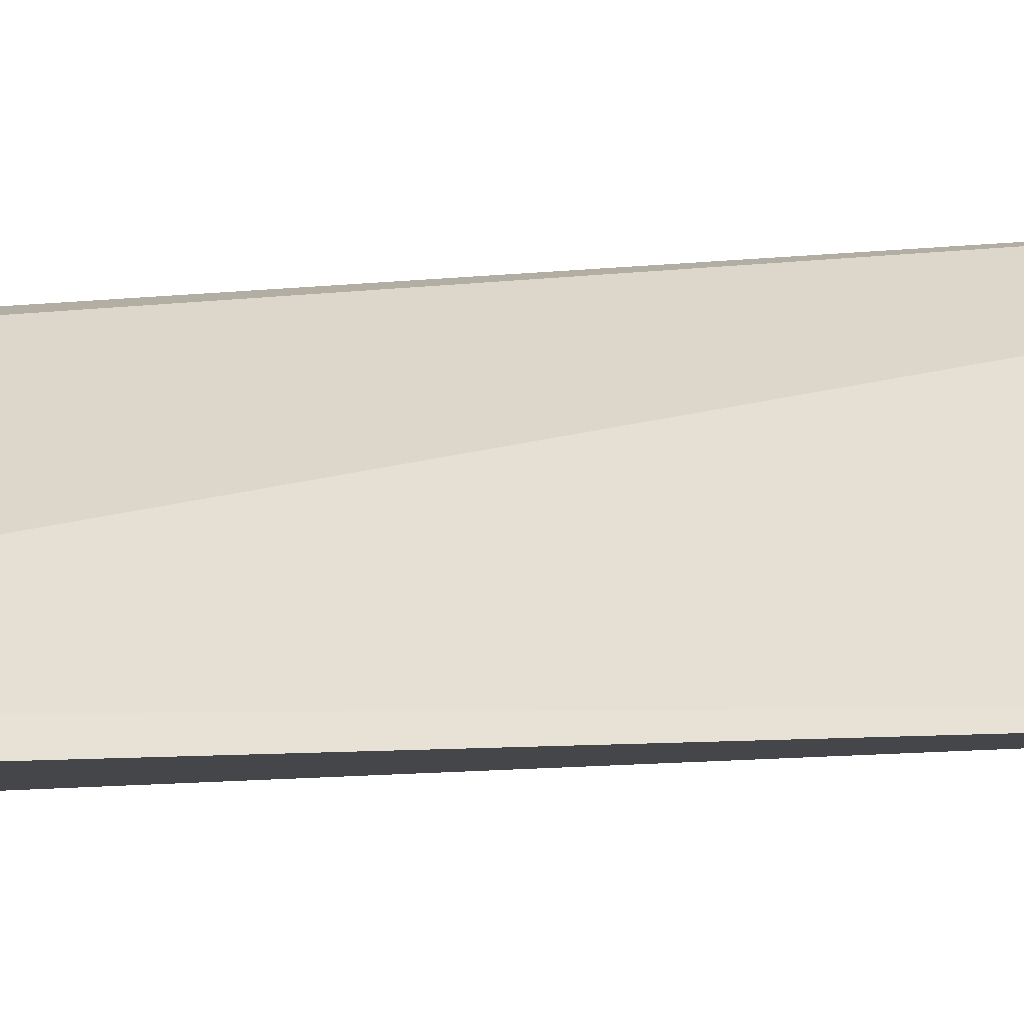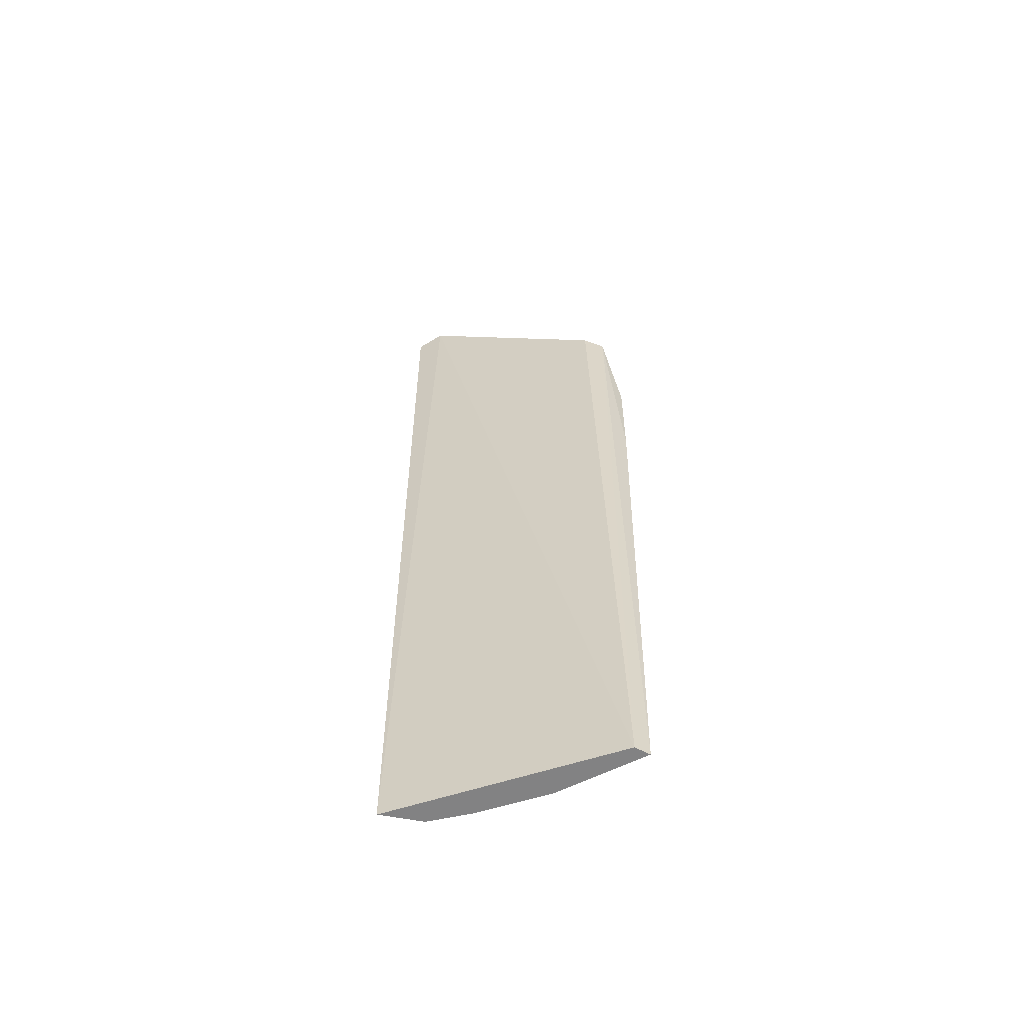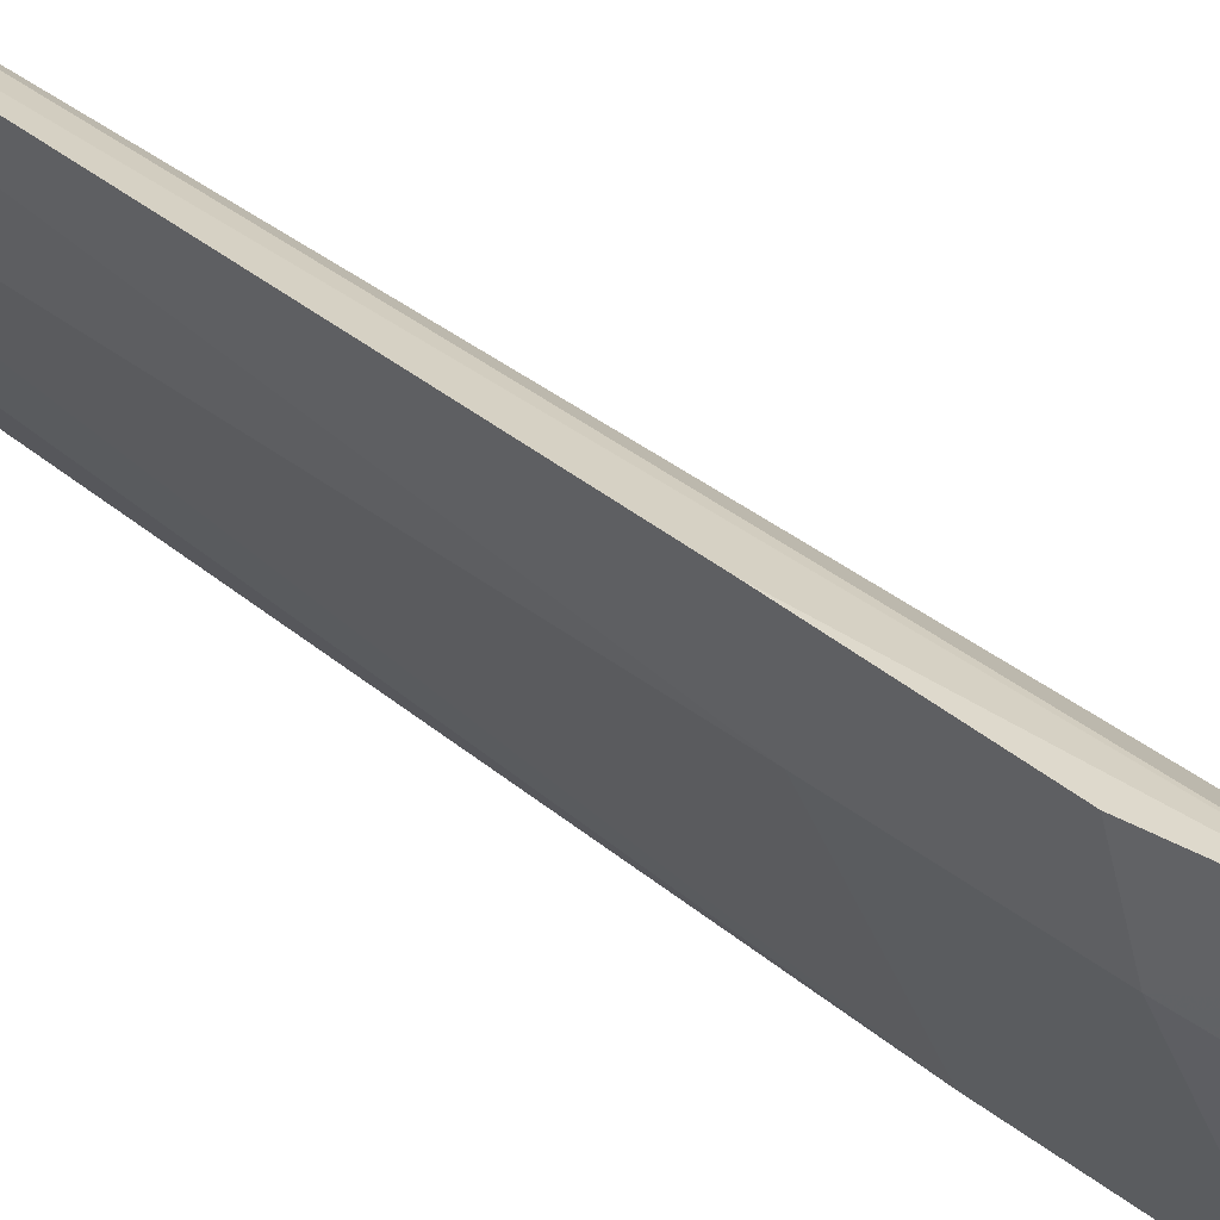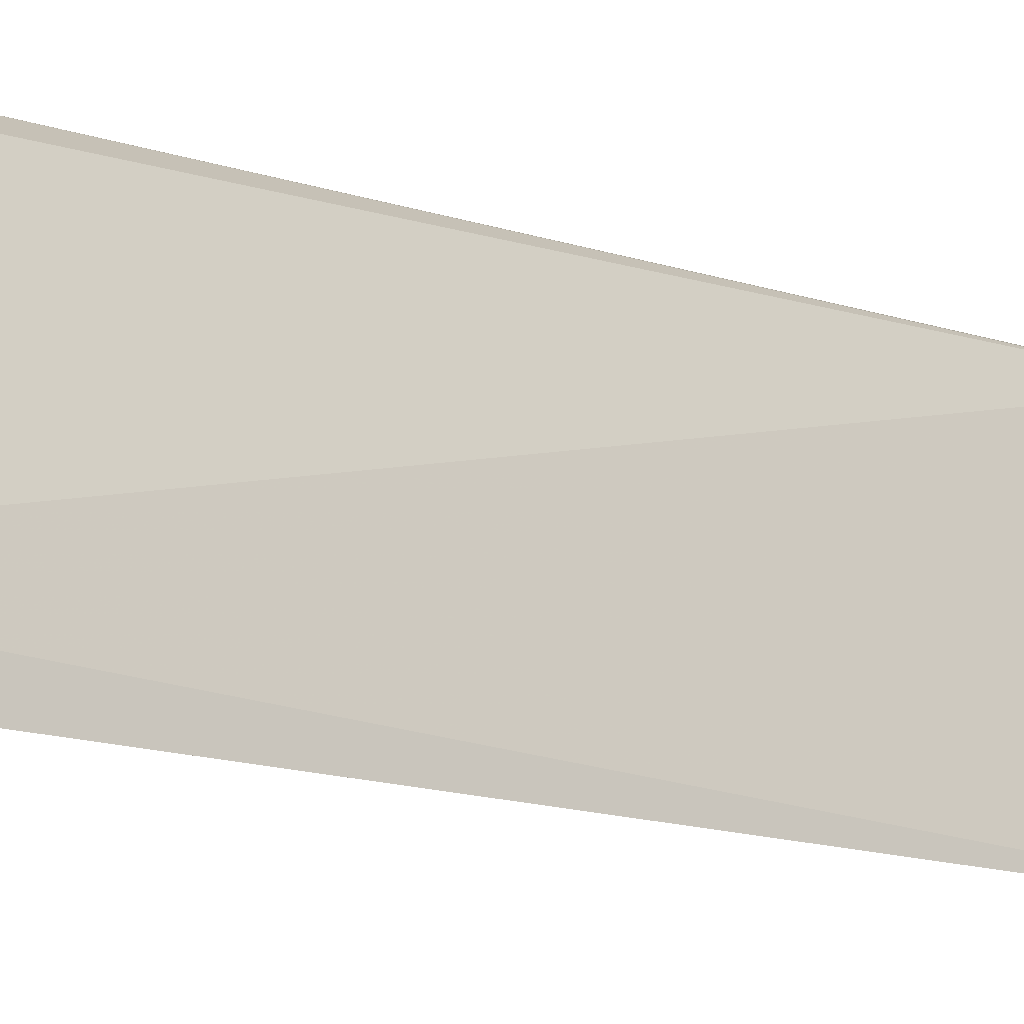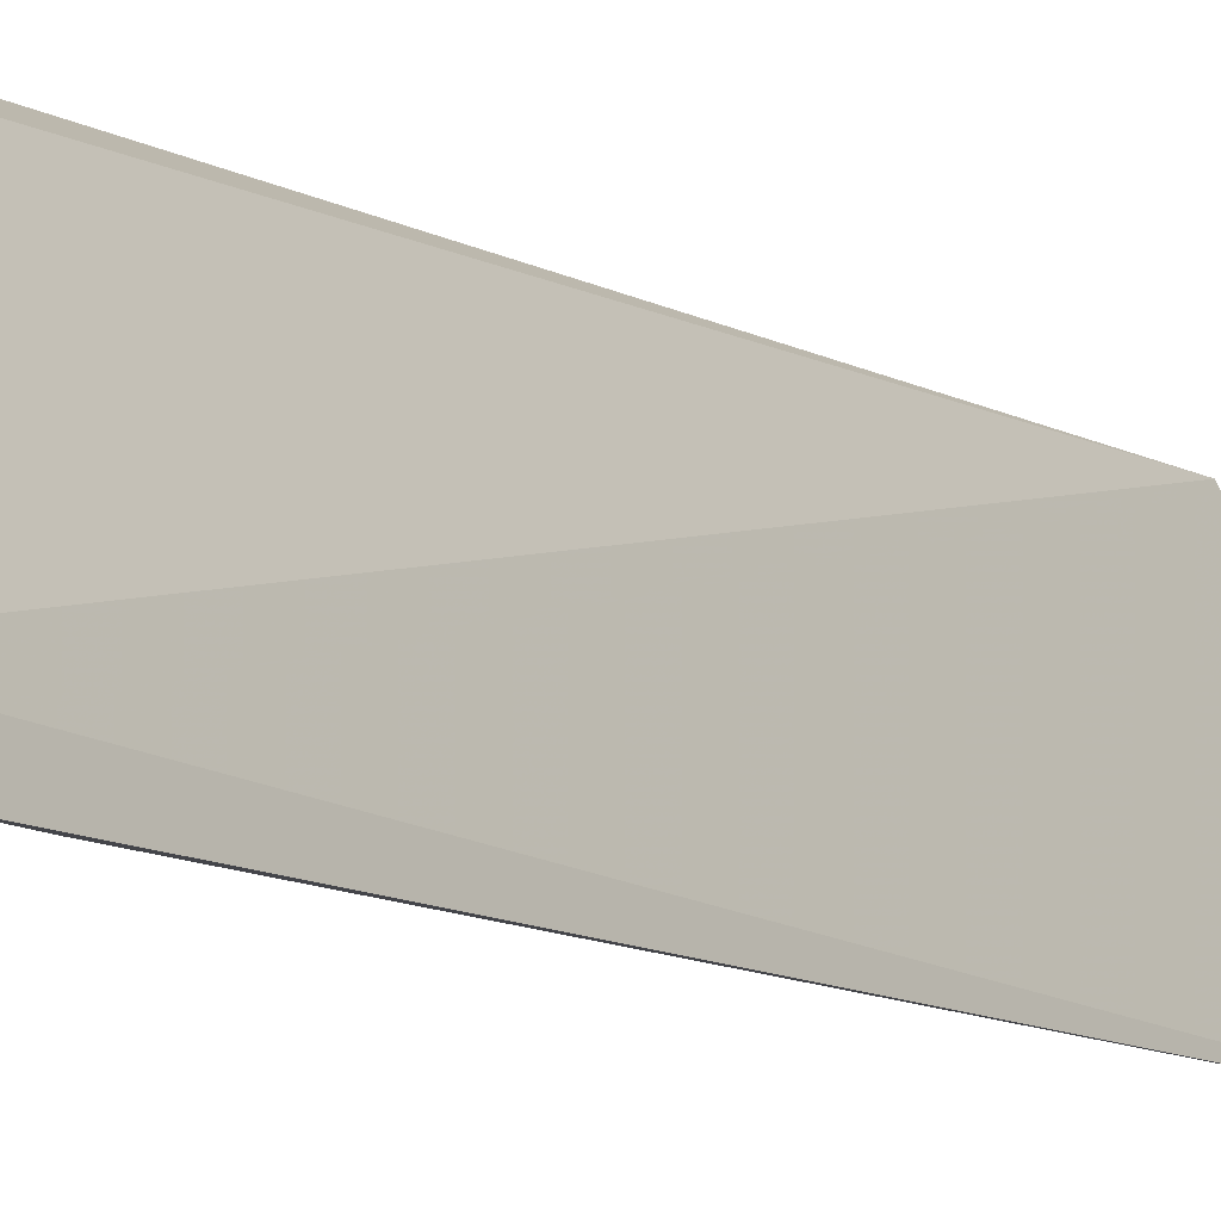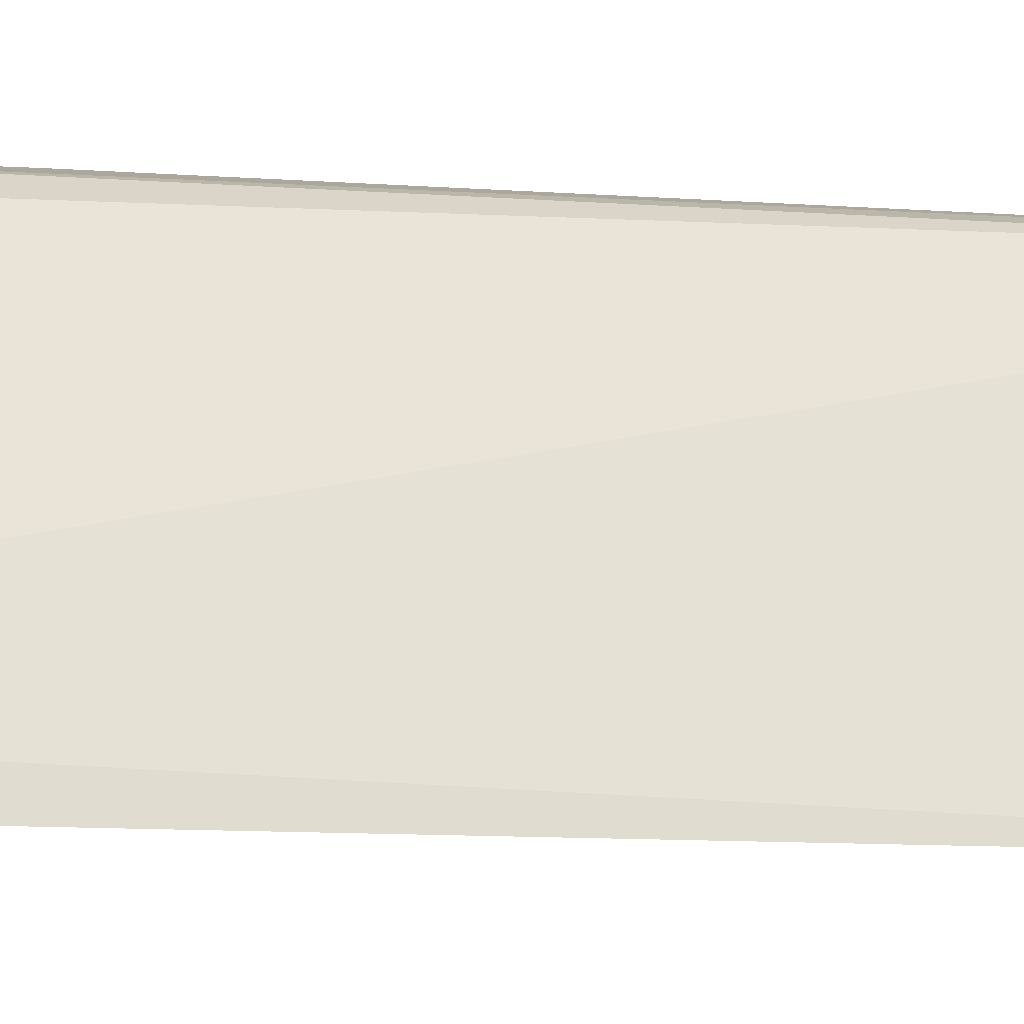
<metadata>
{"format":"obj","ext":"obj","renderer":"f3d","projection":"perspective","resolution":1024,"background":"white","views":[{"elev":-21.4,"azim":99.2,"up":"+Y"},{"elev":-60.8,"azim":134.4,"up":"+Z"},{"elev":34.1,"azim":-42.1,"up":"+Y"},{"elev":-7.6,"azim":38.9,"up":"+Y"},{"elev":-7.5,"azim":29.5,"up":"+Y"},{"elev":-3.1,"azim":68.2,"up":"+Y"}]}
</metadata>
<code>
v -0.1689 -0.1451 -0.008793
v -0.1792 -0.1527 -0.4275
v -0.2253 -0.0595 -0.4275
v -0.2297 -0.0568 -0.04958
v -0.2047 -0.14 -0.1037
v -0.2214 -0.0623 -0.04599
v -0.1732 -0.1331 -0.004356
v -0.2034 -0.1241 -0.05175
v -0.2198 -0.09641 -0.4275
v -0.1881 -0.1369 -0.02738
v -0.2325 -0.08215 -0.1037
v -0.1949 -0.1418 -0.4275
v -0.1822 -0.1294 -0.01036
v -0.2178 -0.09548 -0.05172
v -0.2047 -0.14 -0.157
v -0.2399 -0.05558 -0.1037
v -0.1767 -0.1396 -0.01302
v -0.2325 -0.08215 -0.157
v -0.2052 -0.1252 -0.4275
v -0.2321 -0.05741 -0.4275
v -0.2388 -0.05529 -0.1582
f 5 2 1
f 6 3 4
f 7 1 2
f 7 2 3
f 7 3 6
f 7 6 4
f 9 3 2
f 10 8 5
f 10 5 1
f 12 9 2
f 13 1 7
f 13 7 4
f 14 8 10
f 14 4 11
f 14 11 5
f 14 5 8
f 14 13 4
f 14 10 13
f 15 5 11
f 15 12 2
f 15 2 5
f 16 11 4
f 17 13 10
f 17 10 1
f 17 1 13
f 18 15 11
f 18 9 15
f 18 11 16
f 19 15 9
f 19 9 12
f 19 12 15
f 20 4 3
f 20 3 9
f 20 9 18
f 21 16 4
f 21 4 20
f 21 20 18
f 21 18 16

</code>
